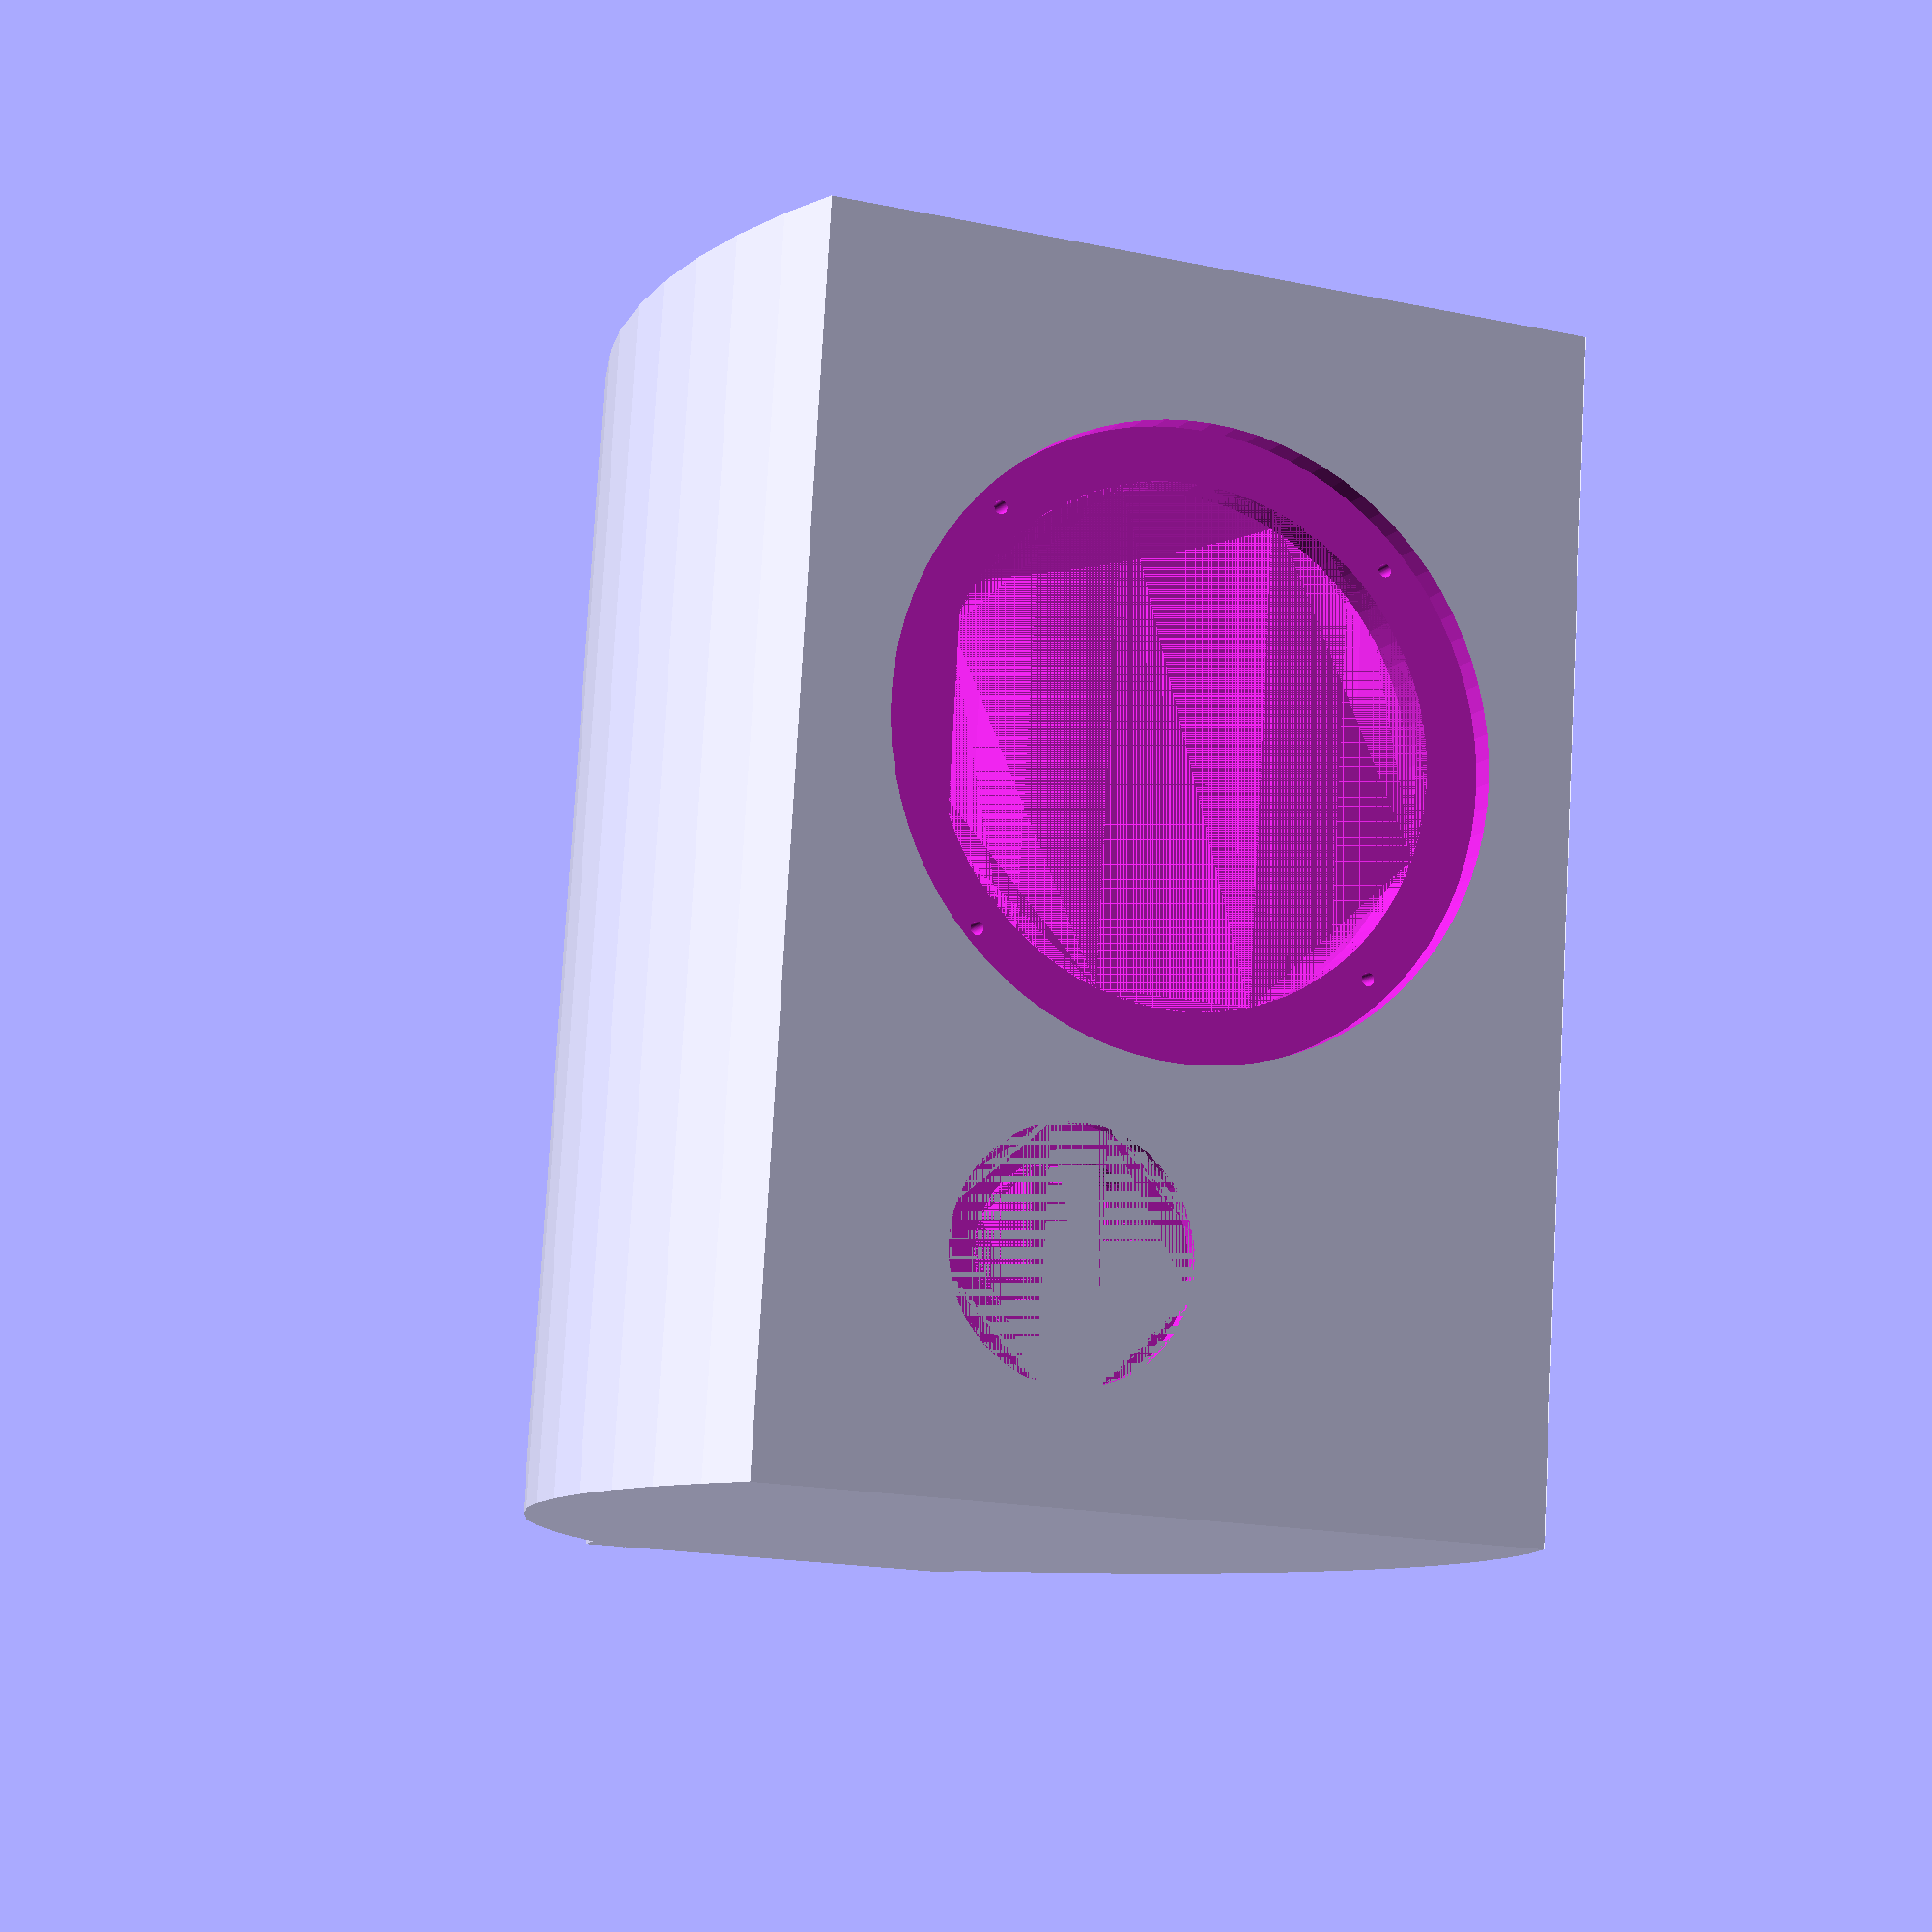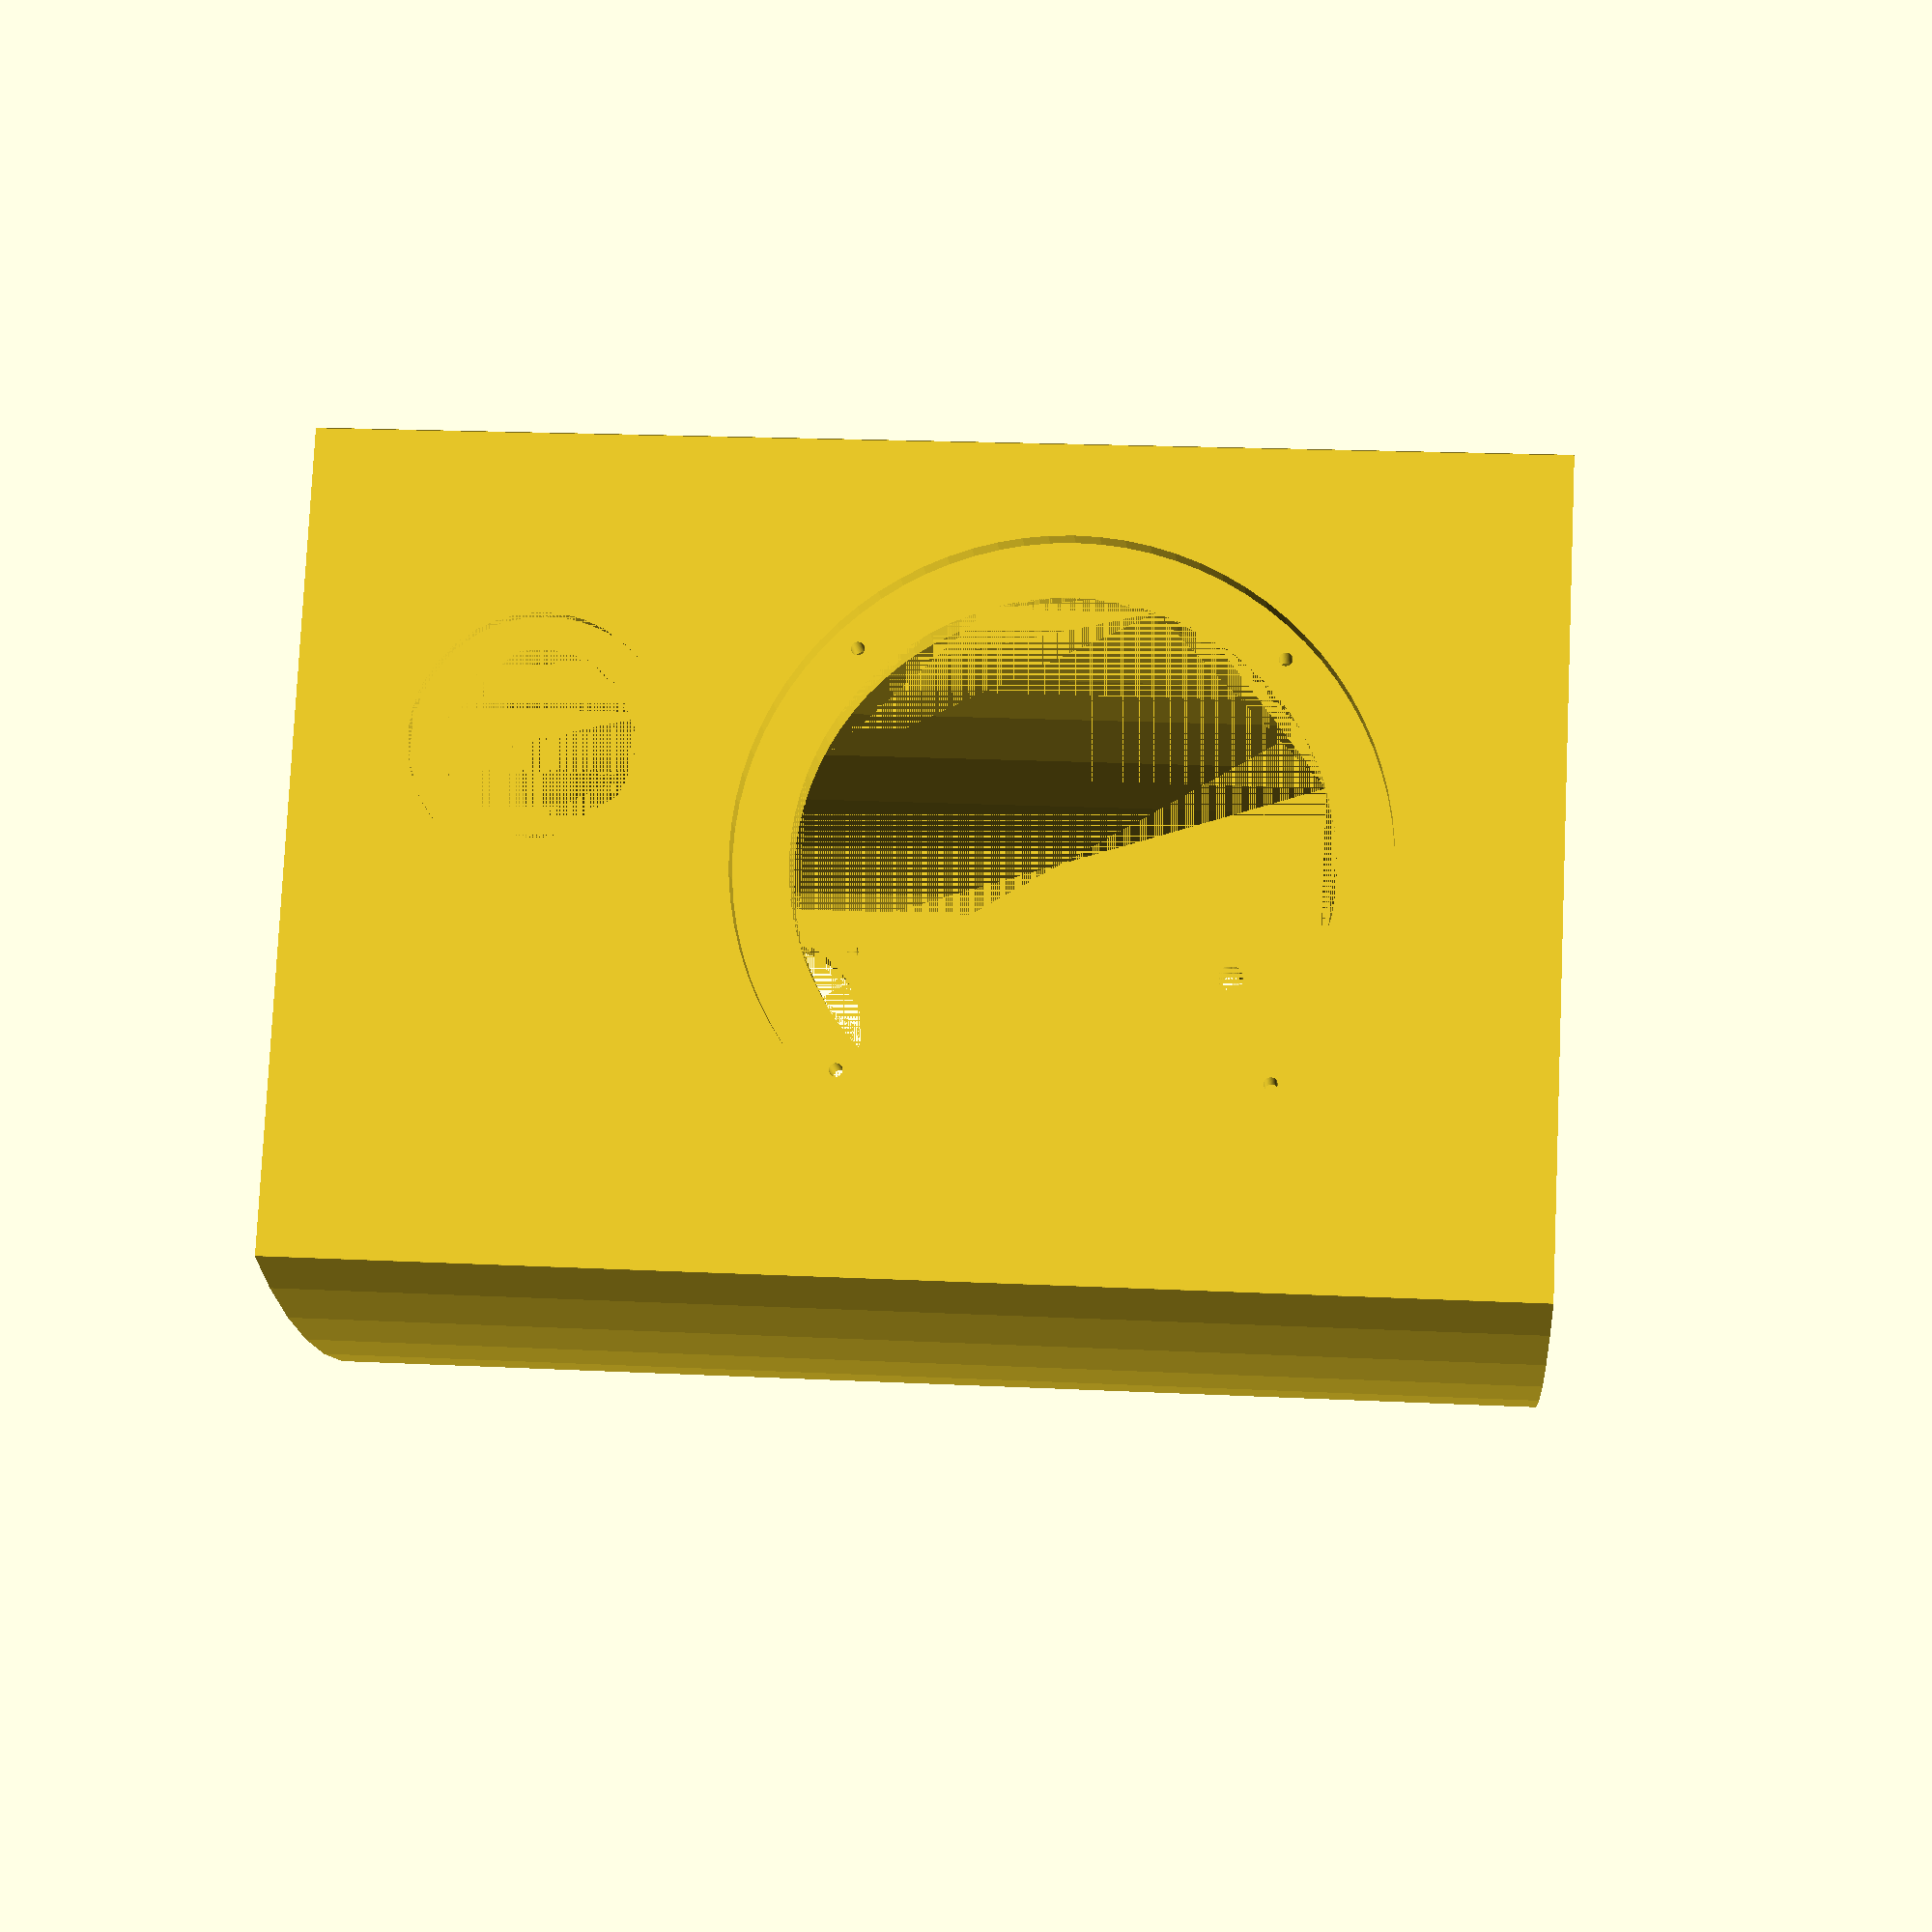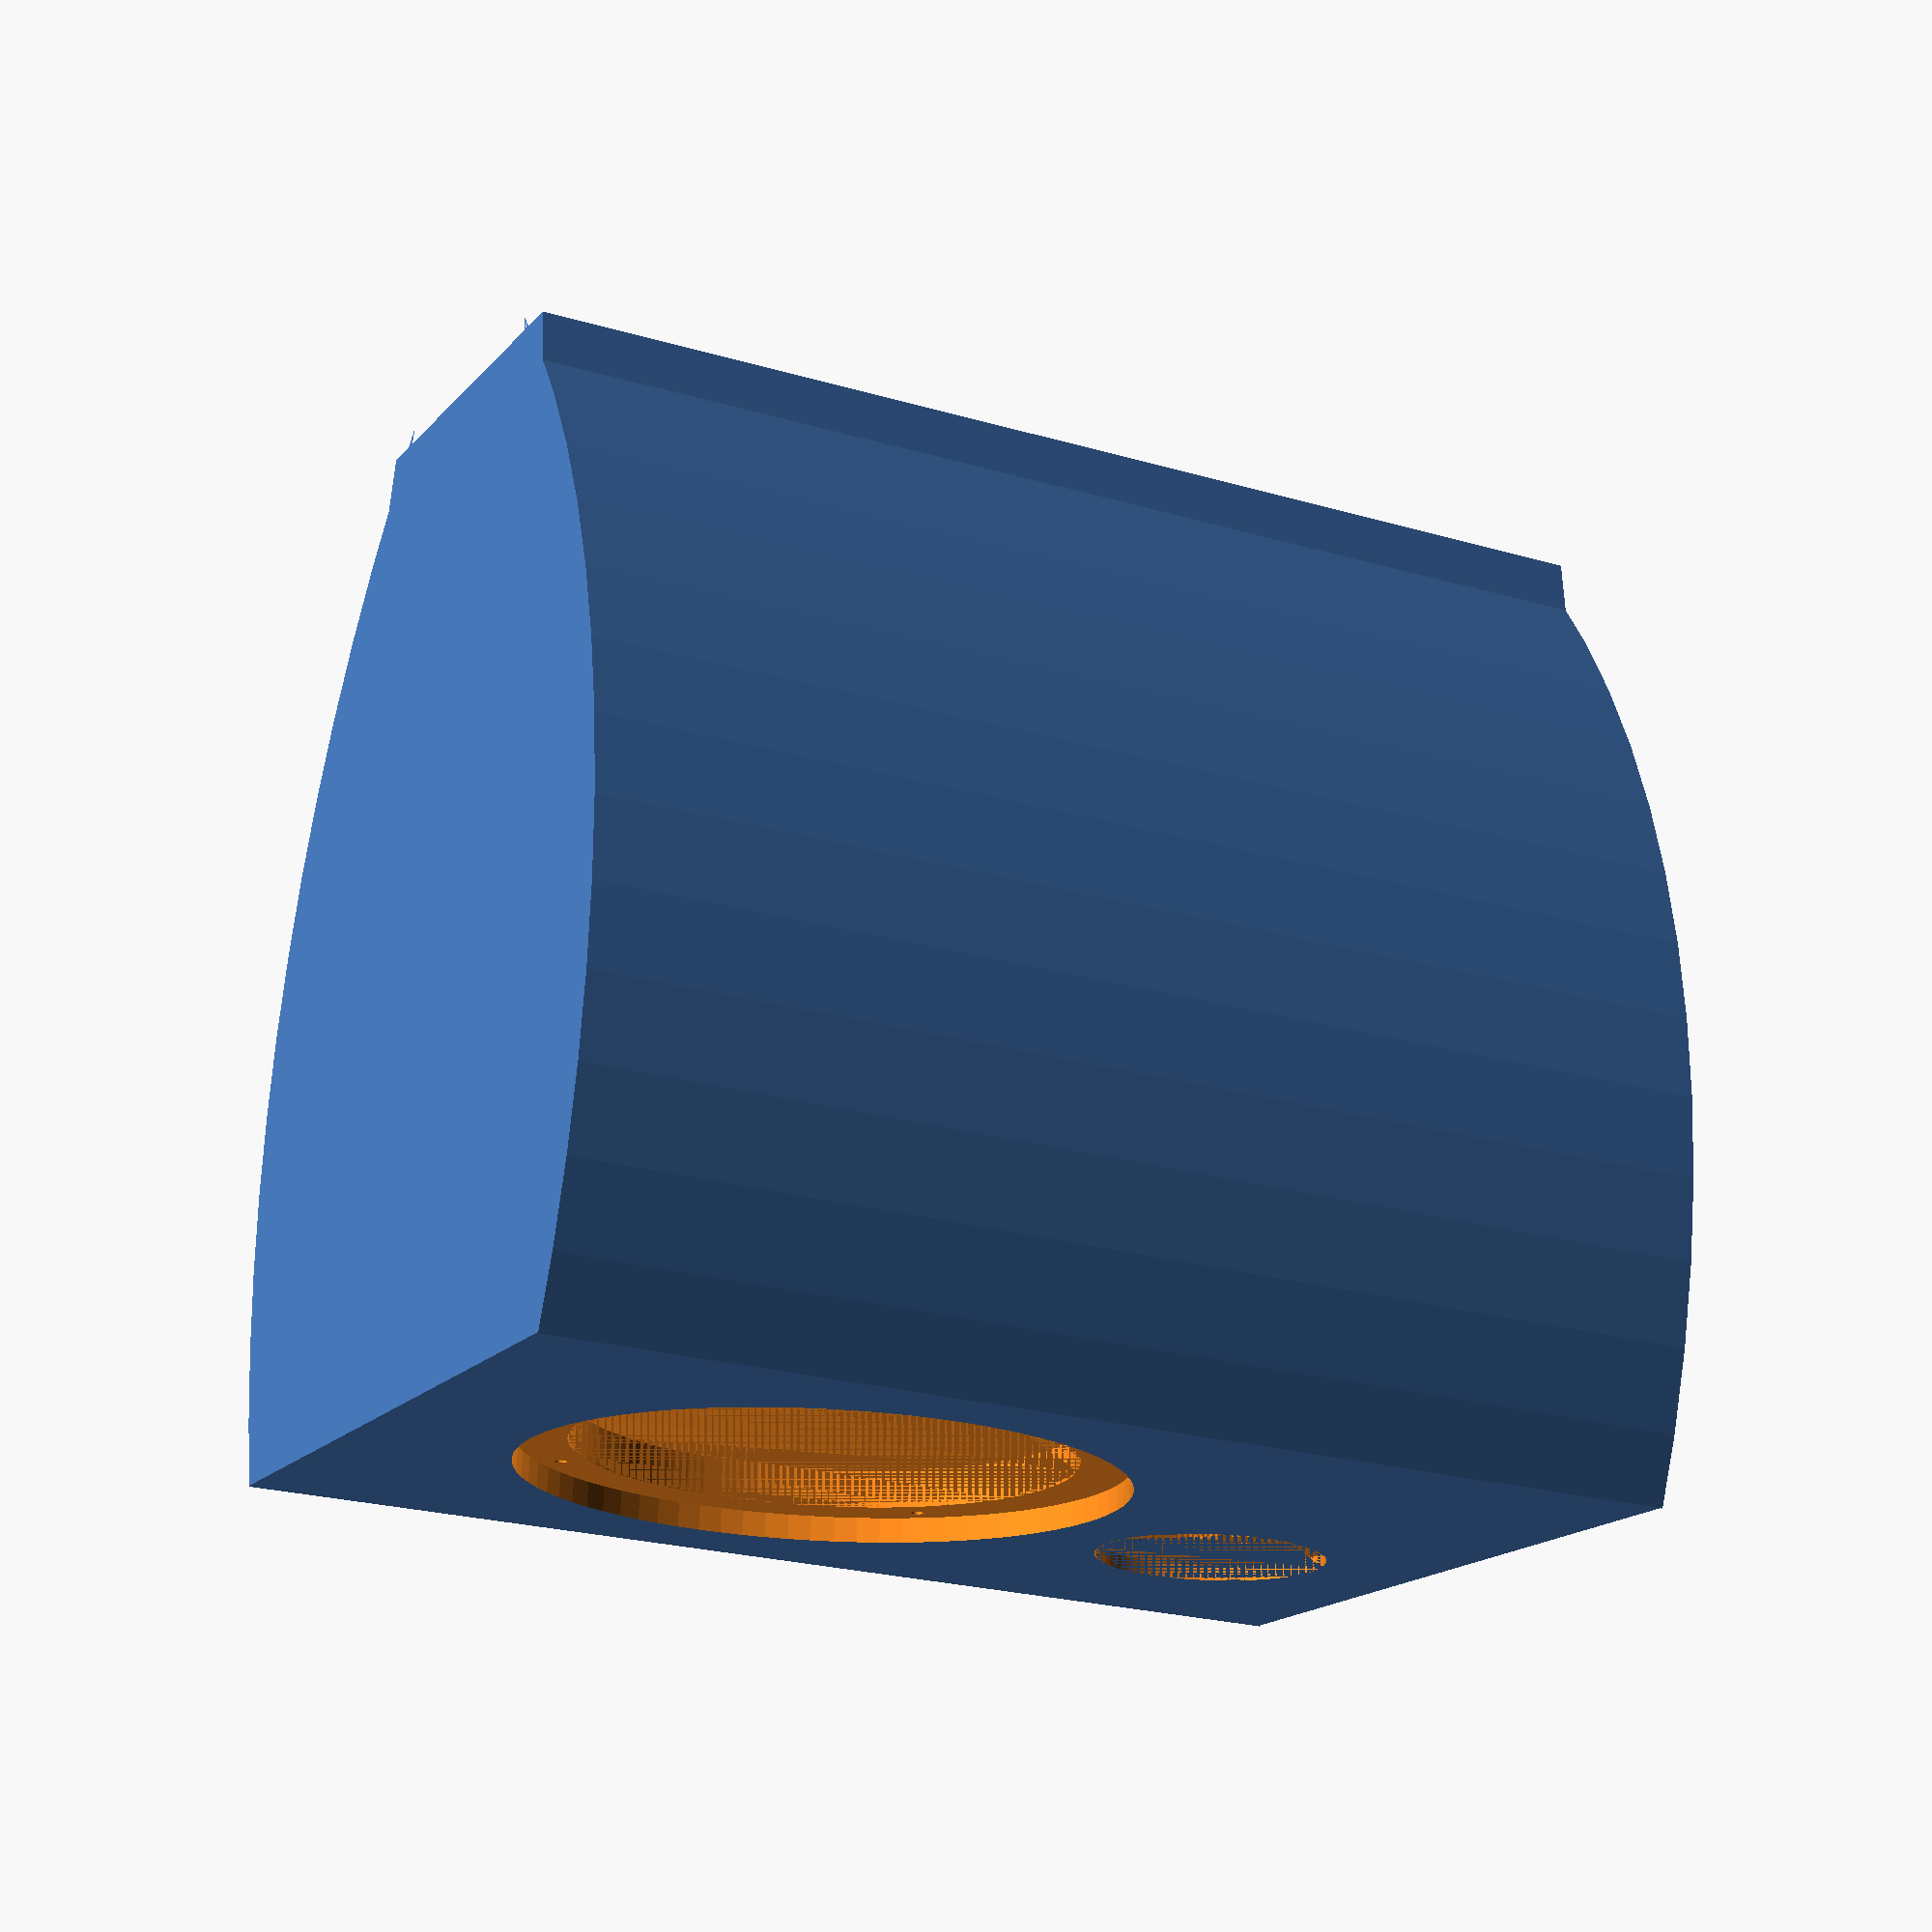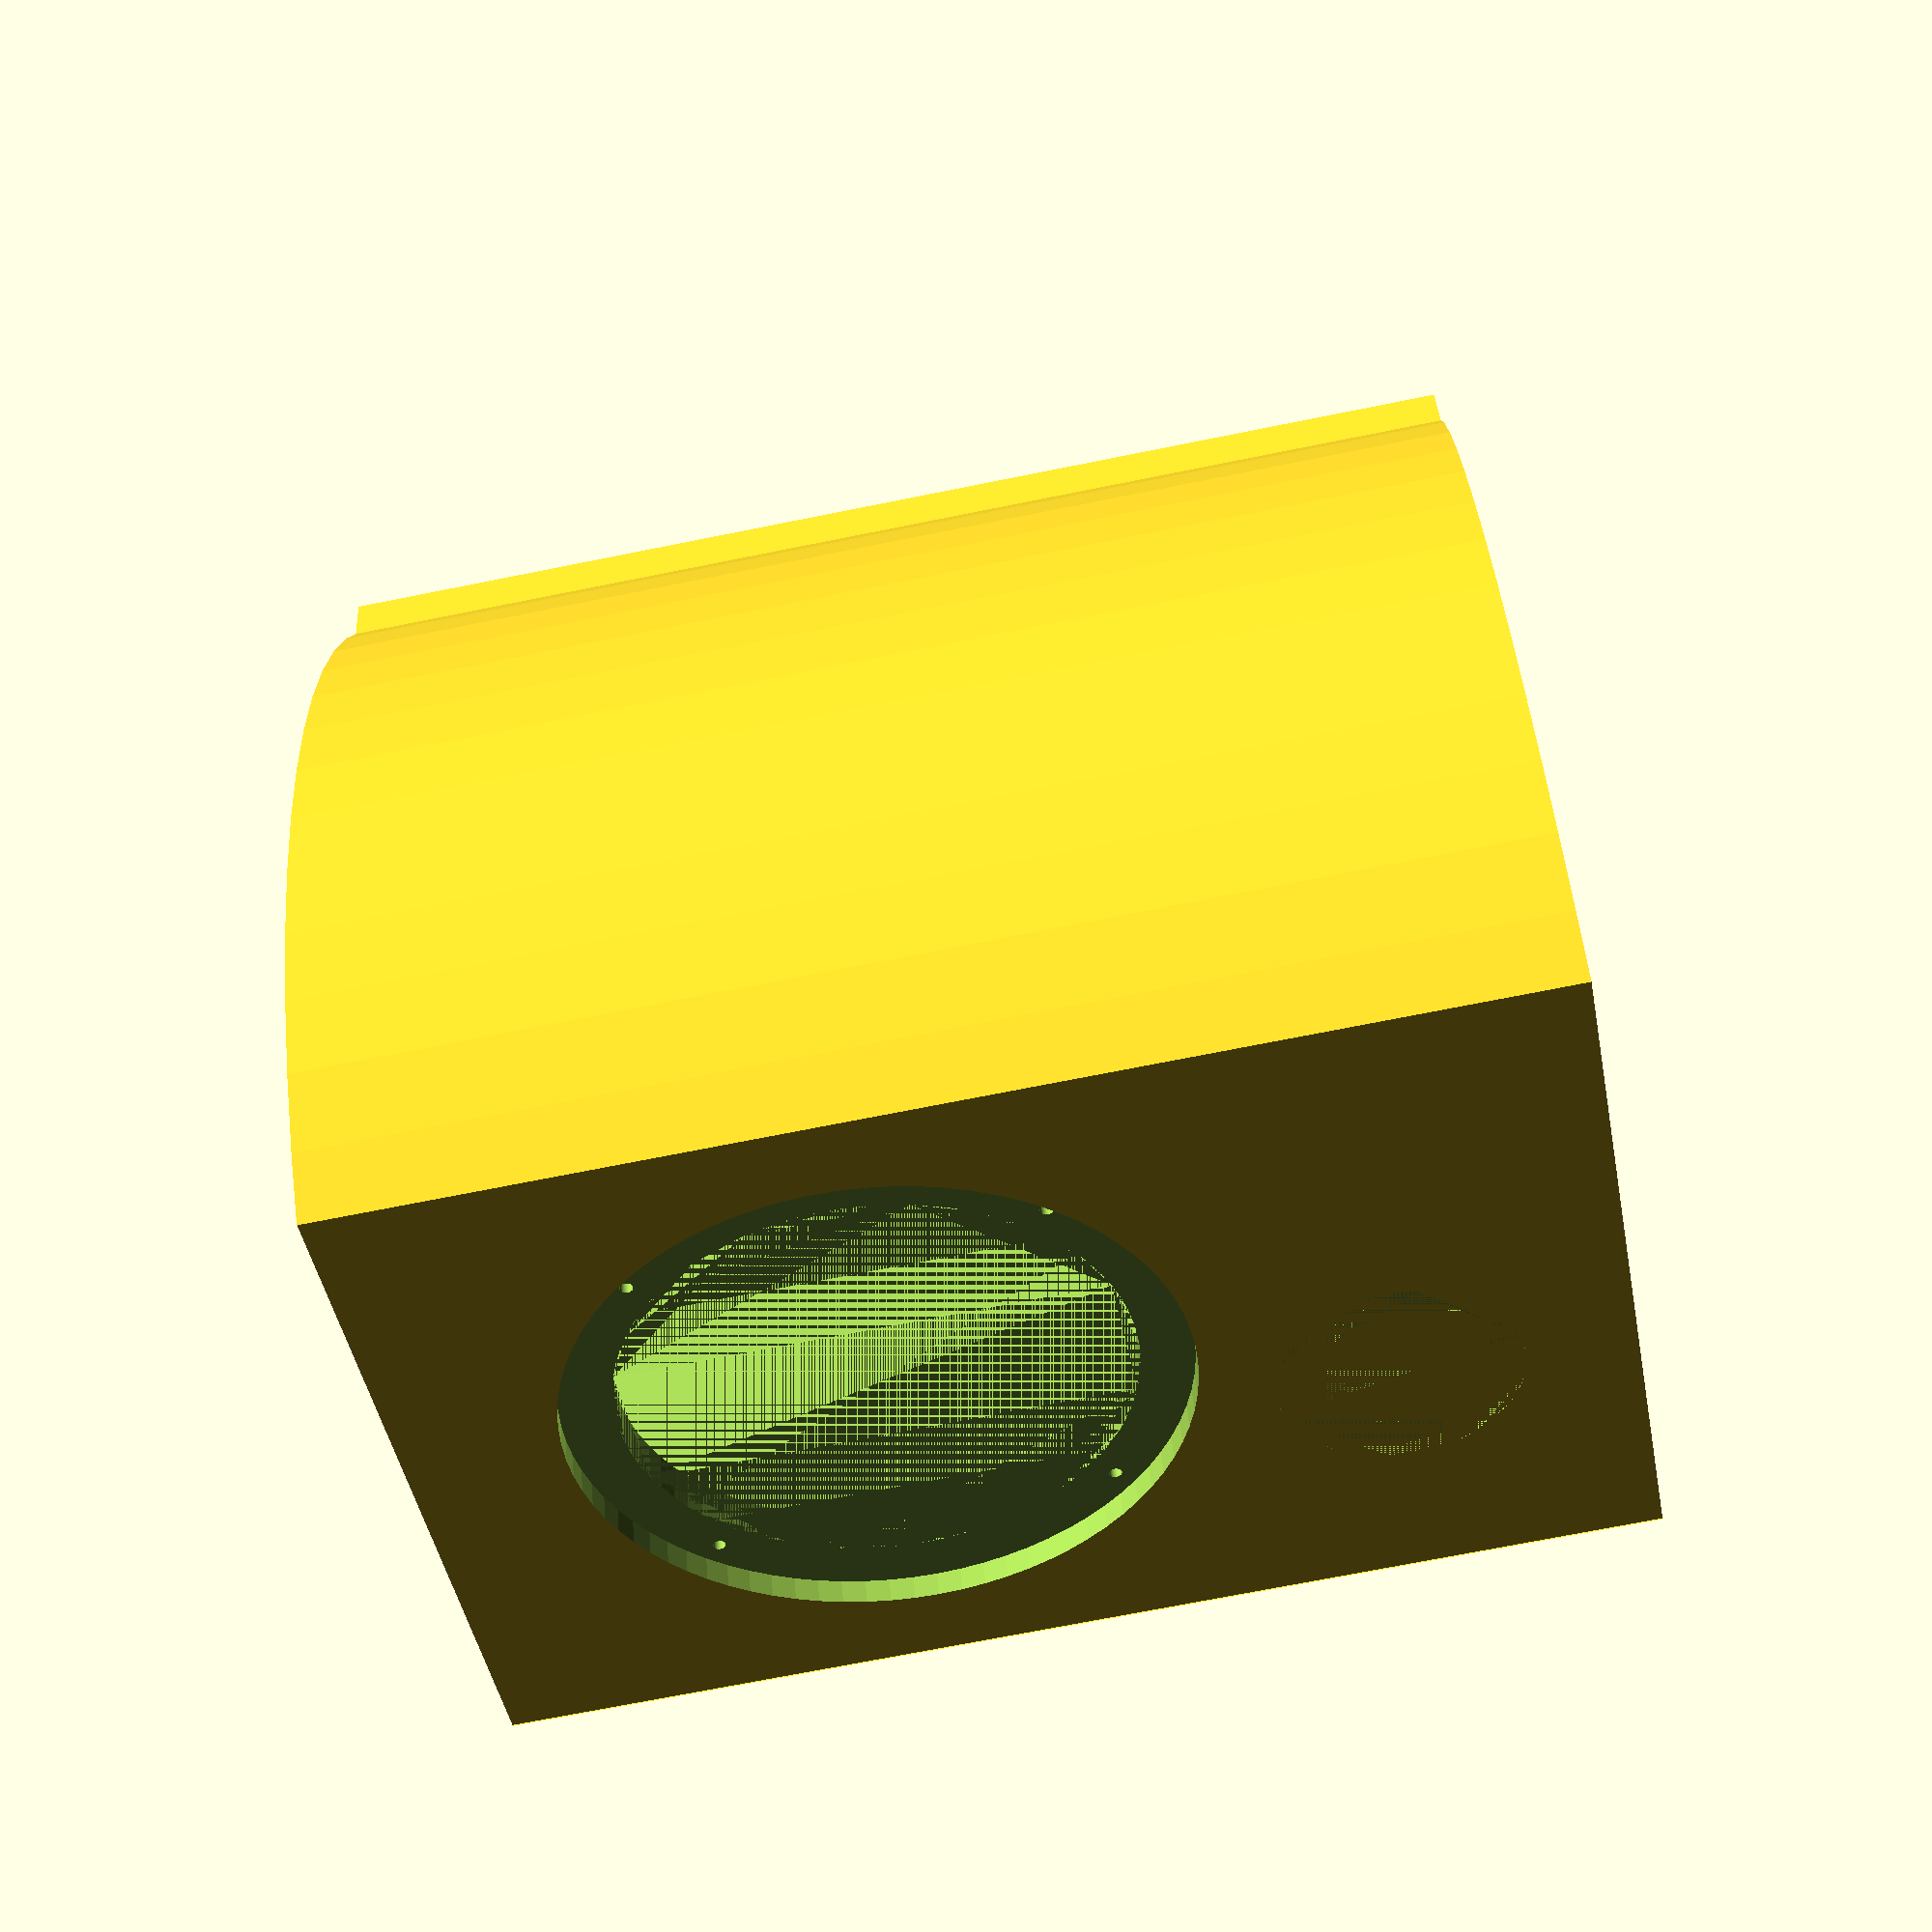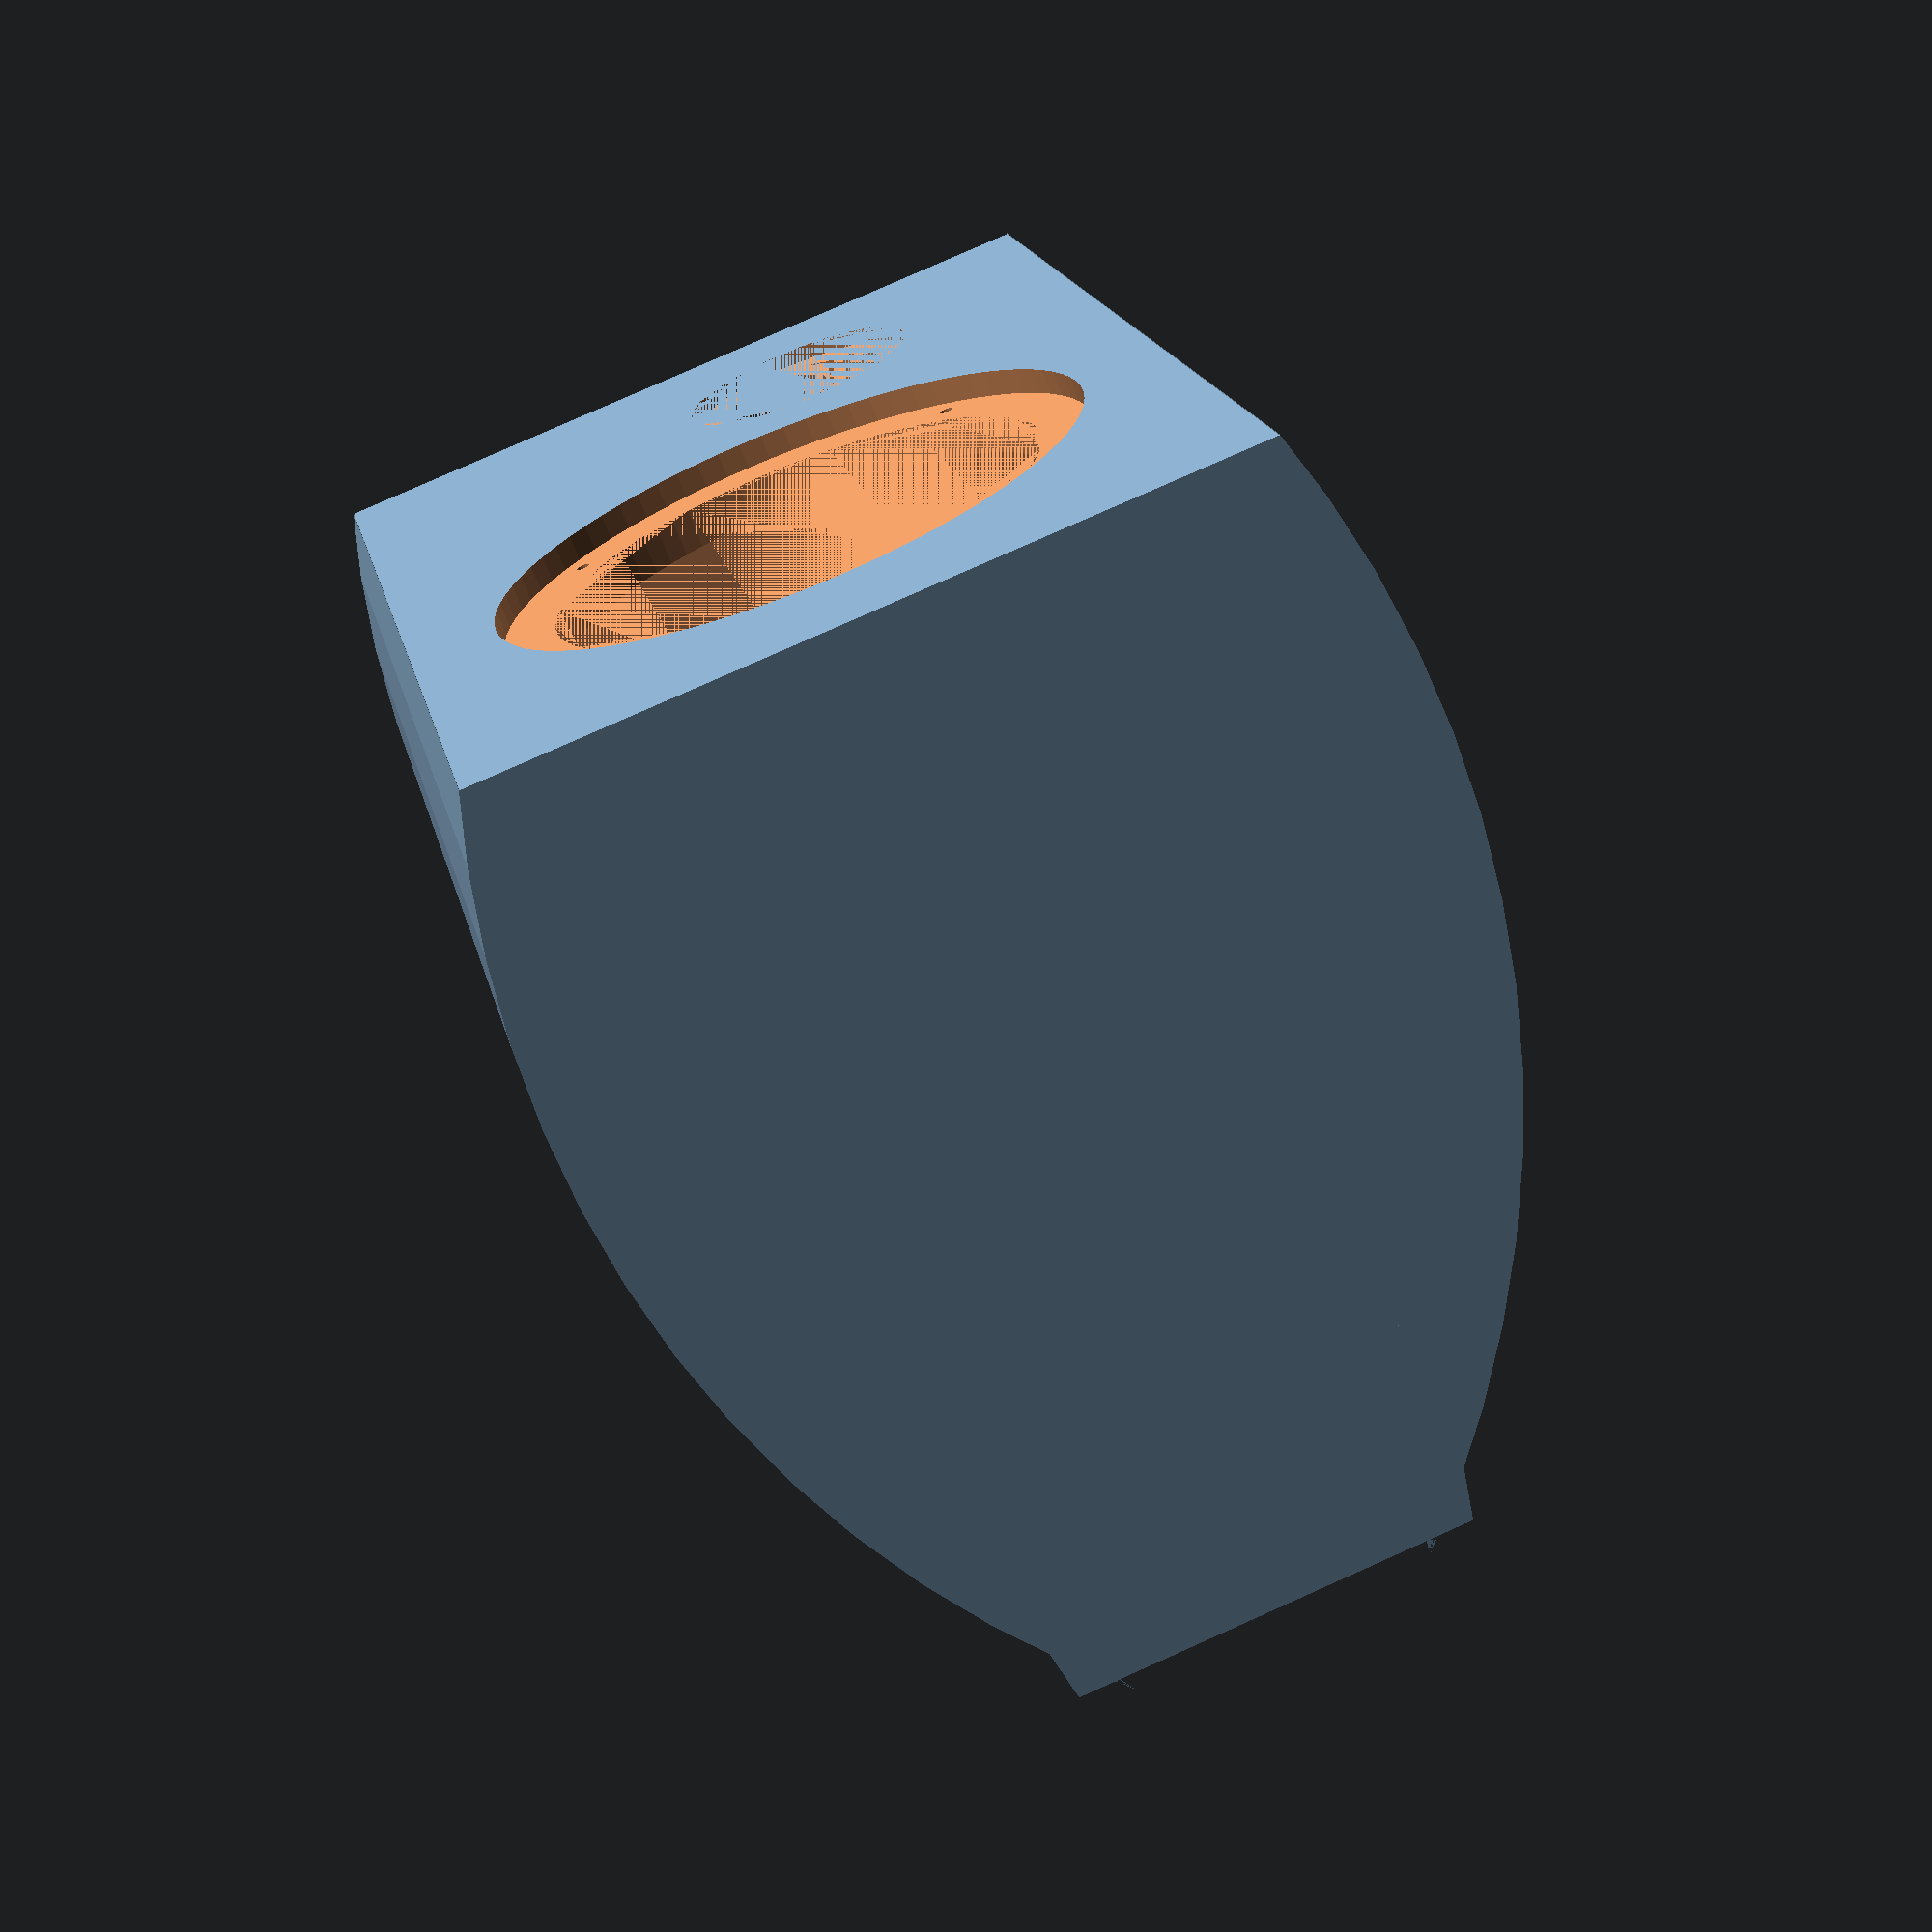
<openscad>
$fn = 80;
//Rounded Speaker Design
thickness = 12.7;
frontWidth = 127;
backWidth = 54.6;
height = 228.6 - thickness * 2;
effectiveArea = 16395.05;
//Front and Back Trapezoid
trapezoidalWingWidth = (frontWidth - backWidth)/2;

trapezoidalLength = effectiveArea/(trapezoidalWingWidth + backWidth);
chordLength = sqrt(pow(trapezoidalLength,2) + pow(trapezoidalWingWidth,2));
//Outershell
outsideTrapezoidalLength = trapezoidalLength + thickness*2;
outsideArea = trapezoidalWingWidth * outsideTrapezoidalLength + (backWidth + thickness *2) * outsideTrapezoidalLength;
outsideChordLength = sqrt(pow(outsideTrapezoidalLength, 2) + pow(trapezoidalWingWidth, 2));

//Rounded Side Curves
angleOfCurve = 60;
radiusOfCurve = chordLength/(2*sin(angleOfCurve/2));
areaOfCurve = (pow(radiusOfCurve, 2)/2) * (PI/180 *angleOfCurve - sin(angleOfCurve)); 
heightOfCurve = pow(chordLength, 2)/(8*radiusOfCurve - 0.5);
echo((areaOfCurve *2 + effectiveArea)*height);

//outer rounded side curves
outerRadiusOfCurve = outsideChordLength/(2*sin(angleOfCurve/2));
outerAreaOfCurve = (pow(outerRadiusOfCurve, 2)/2) * (PI/180 *angleOfCurve - sin(angleOfCurve)); 
outerHeightOfCurve = pow(outsideChordLength, 2)/(8*radiusOfCurve - 0.5);

//Tweeter Dimensions
tweeterOuterDiameter = 47;
tweeterInnerDiameter = 35;

tweeterThickness = 3;
tweeterX = 95.25;
tweeterY = (height + 2 * thickness) - 44.45;
//Woofer Dimensions
wooferDiameter = 118.5;
wooferInnerDiameter = 98;

wooferThickness = 5;
wooferX = (frontWidth + 2 * thickness)/2;
wooferY = (height + 2 * thickness) - 139.7;
wooferScrewDiameter = 2.5;
wooferScrewX = 38.6;
wooferScrewY = 38.6;
//Port Hole Dimensions
portDiameter = 42;
portScrewDiameter = 2.5;

portScrewRing = 52;
portX = (backWidth + 2 * thickness)/2;
portY = (height + 2* thickness) - 63.5;
portScrewX = portScrewRing/2*cos(45);
portScrewY = portScrewRing/2*sin(45);

//Terminal Hole Dimensions
terminalDiameter = 5.5;
terminalY = (height + 2*thickness)/2 - 50;
terminal1X =(backWidth + 2* thickness)/2 + 15;
terminal2X = (backWidth + 2*thickness)/2 -15;
difference(){
    difference(){
     union(){
    //Outside of the box dimension
    //Body of Speaker
    linear_extrude(height + 2* thickness)
        polygon(points = [[0,0],[frontWidth + 2* thickness,0], [(frontWidth + 2*thickness)/2 - (backWidth + 2*thickness)/2,outsideTrapezoidalLength], [(frontWidth + 2 * thickness)/2 + (backWidth + 2 * thickness)/2, outsideTrapezoidalLength]], paths= [[0,1,3,2]]);

        //Curved Sides
        //LeftSide
        rotate([0,0,-12.5])
        translate([-outerHeightOfCurve, -outerRadiusOfCurve + outsideChordLength/2 + 2.5, 0])
        linear_extrude(height + 2 * thickness)
        difference(){
        translate([outerRadiusOfCurve, outerRadiusOfCurve, 0])
        circle(outerRadiusOfCurve);
        translate([outerHeightOfCurve, 0, 0])
        square(outerRadiusOfCurve*2);
        };

        //Right Side
        translate([frontWidth + 2 * thickness,0,0])
        mirror([1,0,0])
        rotate([0,0,-12.5])
        translate([-outerHeightOfCurve, -outerRadiusOfCurve + outsideChordLength/2 + 2.5, 0])
        linear_extrude(height + 2 * thickness)
        difference(){
        translate([outerRadiusOfCurve, outerRadiusOfCurve, 0])
        circle(outerRadiusOfCurve);
        translate([outerHeightOfCurve, 0, 0])
        square(outerRadiusOfCurve*2);
        };
    };
        //Woofer hole cut out
        translate([wooferX, wooferThickness, wooferY])
        rotate([90, 0, 0])
        linear_extrude(thickness * 1.01)
        circle(d=wooferDiameter);
        //Woofer Inner Diameter
        translate([wooferX, wooferThickness + thickness, wooferY])
        rotate([90,0,0])
        linear_extrude(thickness)
        circle(d=wooferInnerDiameter);
        //Woofer Screws
        translate([wooferX + wooferScrewX, thickness * 1.01, wooferY + wooferScrewY])
        rotate([90,0,0])
        linear_extrude(thickness * 1.01)
        circle(d=wooferScrewDiameter);
        
        translate([wooferX + wooferScrewX, thickness * 1.01, wooferY - wooferScrewY])
        rotate([90,0,0])
        linear_extrude(thickness* 1.01)
        circle(d=wooferScrewDiameter);

        translate([wooferX - wooferScrewX, thickness * 1.01, wooferY + wooferScrewY])
        rotate([90,0,0])
        linear_extrude(thickness* 1.01)
        circle(d=wooferScrewDiameter);

        translate([wooferX - wooferScrewX, thickness* 1.01, wooferY - wooferScrewY])
        rotate([90,0,0])
        linear_extrude(thickness* 1.01)
        circle(d=wooferScrewDiameter);

        //Tweeter Outer hole cut out
        translate([tweeterX, tweeterThickness, tweeterY])
        rotate([90, 0, 0])
        linear_extrude(tweeterThickness)
        circle(d=tweeterOuterDiameter);
                
        //Tweeter Inner hole cut out
        translate([tweeterX, tweeterThickness + thickness, tweeterY])
        rotate([90, 0, 0 ])
        linear_extrude(thickness)
        circle(d=tweeterInnerDiameter);
        
    //Cleaning up from curves
    translate([0, outsideTrapezoidalLength,0])
    linear_extrude(height + 2 * thickness)
    square([frontWidth + 2 * thickness, thickness]);
    };
    
    //Port for back panel
    translate([(frontWidth + 2 * thickness)/2 - (backWidth + 2*thickness)/2 + portX, outsideTrapezoidalLength, portY])
    rotate([90,0,0])
    linear_extrude(thickness * 1.01)
    circle(d=portDiameter);
    //Port Screws
    translate([(frontWidth + 2 * thickness)/2 - (backWidth + 2*thickness)/2 + portX + portScrewX, outsideTrapezoidalLength, portY + portScrewY])
        rotate([90,0,0])
        linear_extrude(thickness * 1.01)
        circle(d=portScrewDiameter);
        
    translate([(frontWidth + 2 * thickness)/2 - (backWidth + 2*thickness)/2 + portX - portScrewX, outsideTrapezoidalLength, portY + portScrewY])
        rotate([90,0,0])
        linear_extrude(thickness* 1.01)
        circle(d=portScrewDiameter);

    translate([(frontWidth + 2 * thickness)/2 - (backWidth + 2*thickness)/2 + portX + portScrewX, outsideTrapezoidalLength, portY - portScrewY])
        rotate([90,0,0])
        linear_extrude(thickness* 1.01)
        circle(d=portScrewDiameter);

    translate([(frontWidth + 2 * thickness)/2 - (backWidth + 2*thickness)/2 + portX - portScrewX, outsideTrapezoidalLength, portY - portScrewY])
        rotate([90,0,0])
        linear_extrude(thickness* 1.01)
        circle(d=portScrewDiameter);

    //Terminal for back panel
    translate([(frontWidth + 2 * thickness)/2 - (backWidth + 2*thickness)/2 + terminal1X, outsideTrapezoidalLength, terminalY])
    rotate([90,0,0])
    linear_extrude(thickness * 1.01)
    circle(d=terminalDiameter);
    
    translate([(frontWidth + 2 * thickness)/2 - (backWidth + 2*thickness)/2 + terminal2X, outsideTrapezoidalLength, terminalY])
    rotate([90,0,0])
    linear_extrude(thickness * 1.01)
    circle(d=terminalDiameter);

    //Inside of the box dimension
    translate([thickness, thickness, thickness])
    union(){
        //Body of Speaker
        linear_extrude(height)
        polygon(points = [[0,0],[frontWidth,0], [frontWidth/2 - backWidth/2,trapezoidalLength], [frontWidth/2 +backWidth/2, trapezoidalLength]], paths= [[0,1,3,2]]);

        //Curved Sides
        //LeftSide
        rotate([0,0,-12.5])
        translate([-heightOfCurve, -radiusOfCurve + chordLength/2, 0])
        linear_extrude(height)
        difference(){
        translate([radiusOfCurve, radiusOfCurve, 0])
        circle(radiusOfCurve);
        translate([heightOfCurve, 0, 0])
        square(radiusOfCurve*2);
        };

        //Right Side
        translate([frontWidth,0,0])
        mirror([1,0,0])
        rotate([0,0,-12.5])
        translate([-heightOfCurve, -radiusOfCurve + chordLength/2, 0])
        linear_extrude(height)
        difference(){
        translate([radiusOfCurve, radiusOfCurve, 0])
        circle(radiusOfCurve);
        translate([heightOfCurve, 0, 0])
        square(radiusOfCurve*2);
        };
    };
};
</openscad>
<views>
elev=100.4 azim=22.0 roll=176.8 proj=p view=wireframe
elev=340.4 azim=239.8 roll=95.3 proj=p view=solid
elev=203.1 azim=174.6 roll=296.7 proj=p view=wireframe
elev=69.1 azim=335.4 roll=281.5 proj=p view=wireframe
elev=342.7 azim=201.3 roll=168.7 proj=p view=solid
</views>
